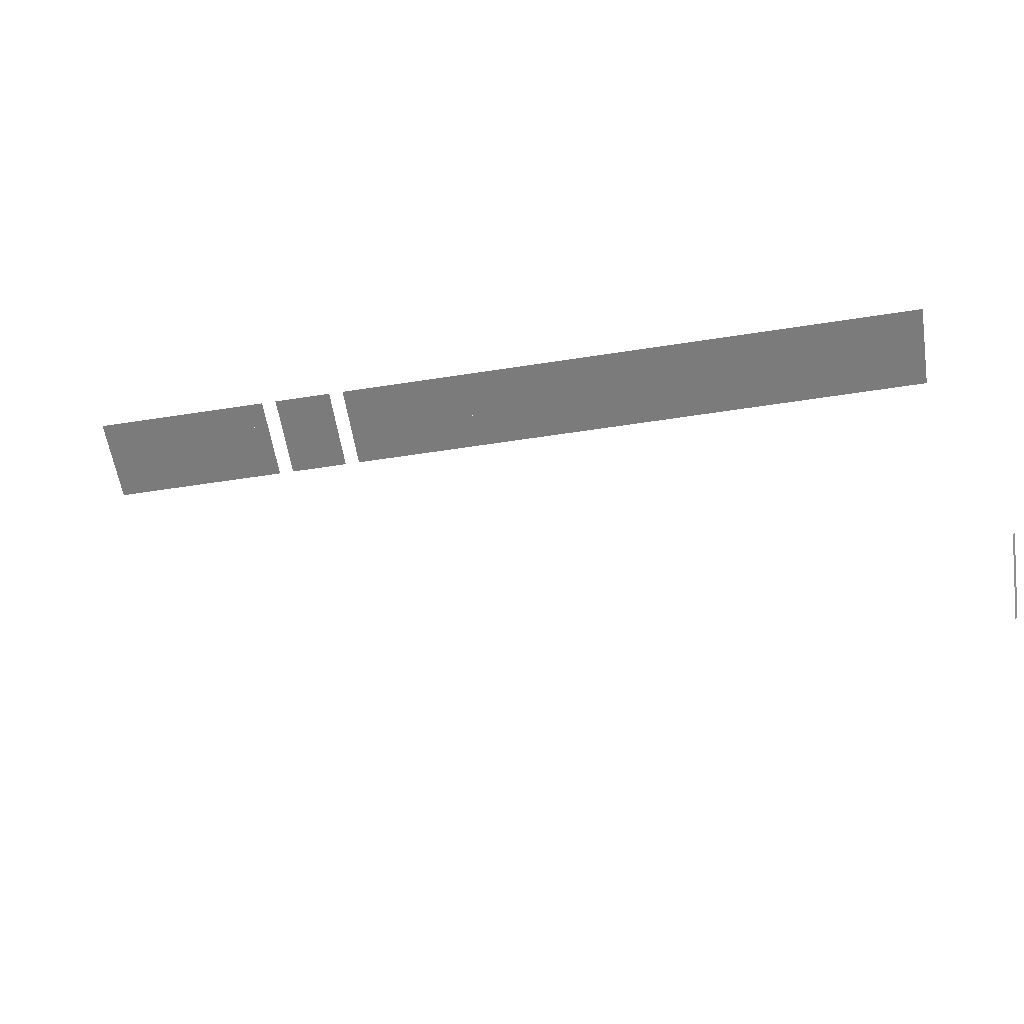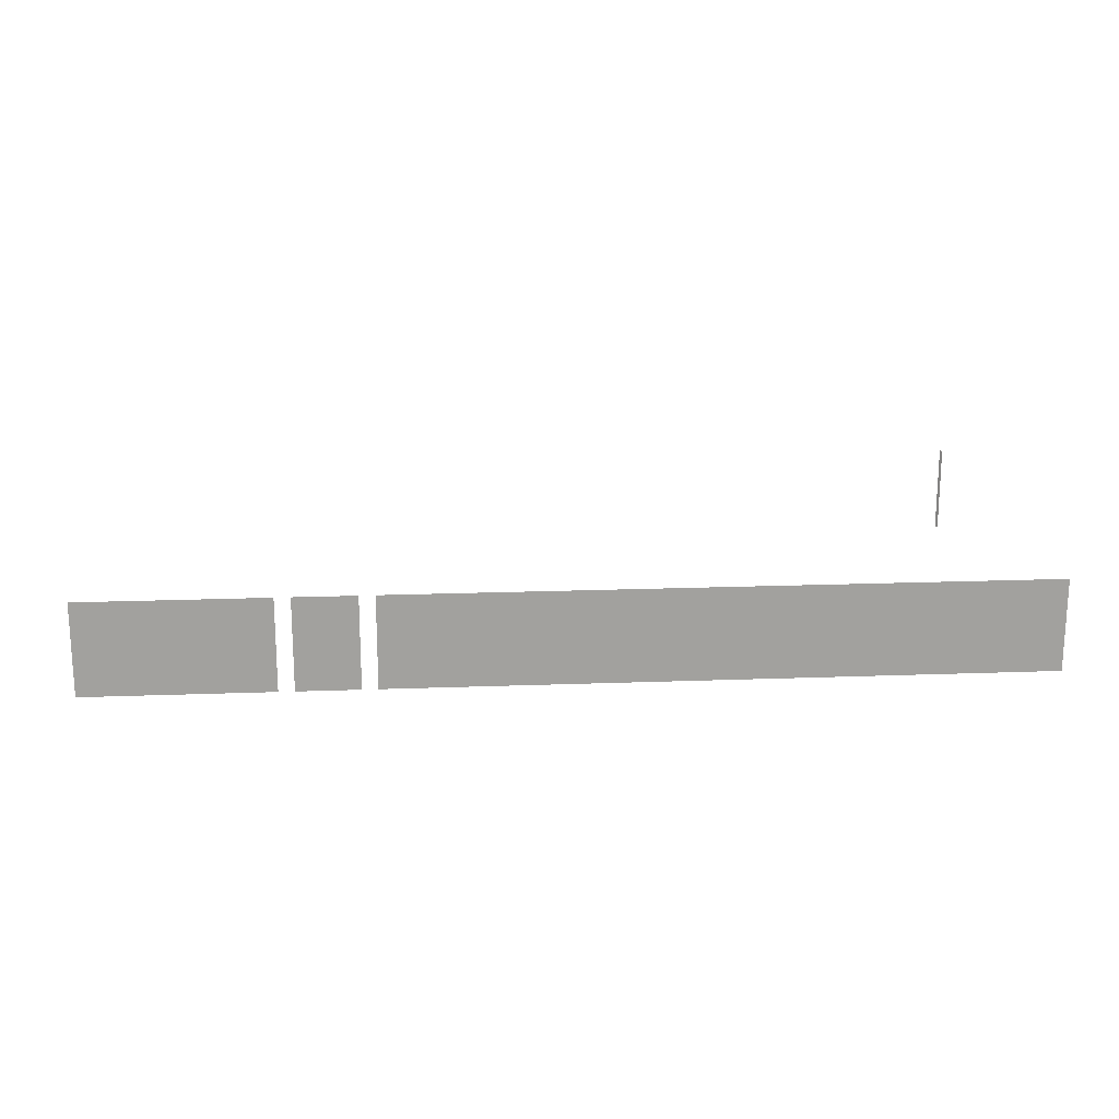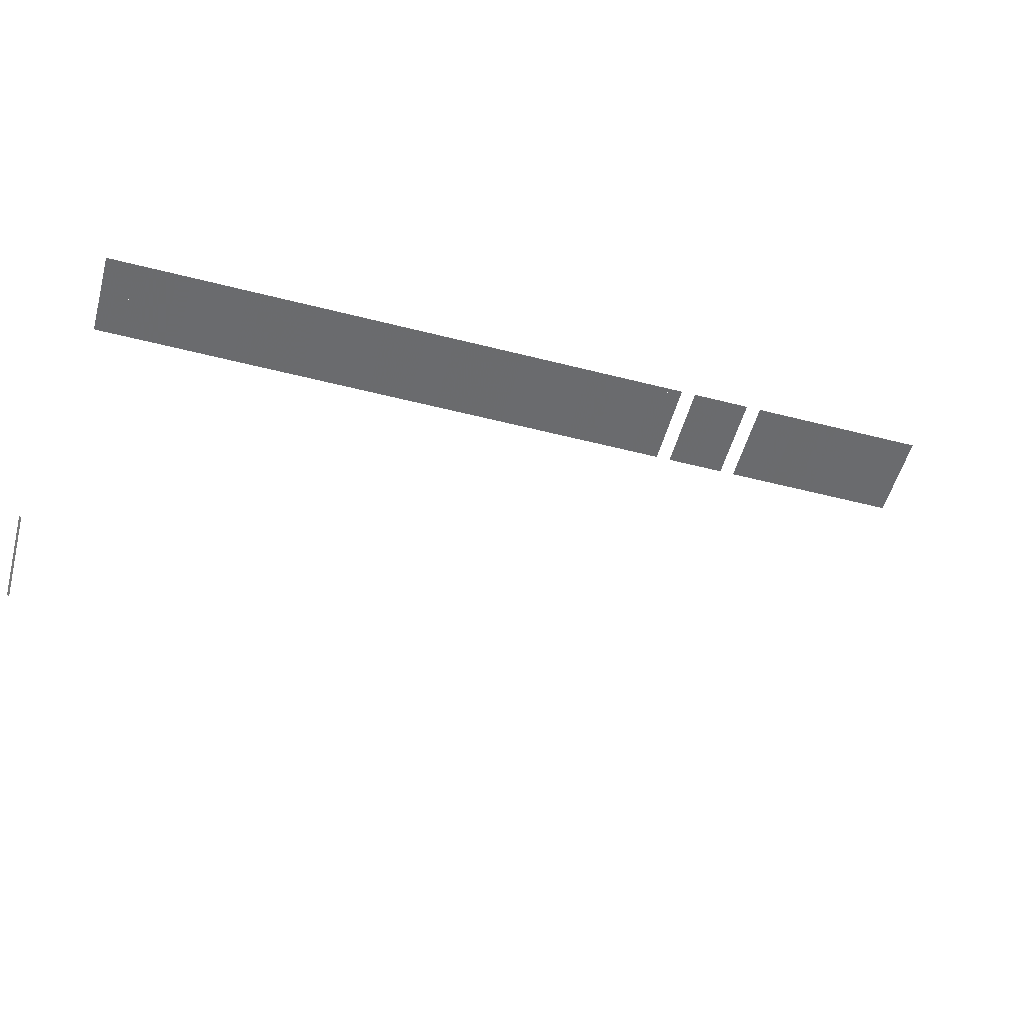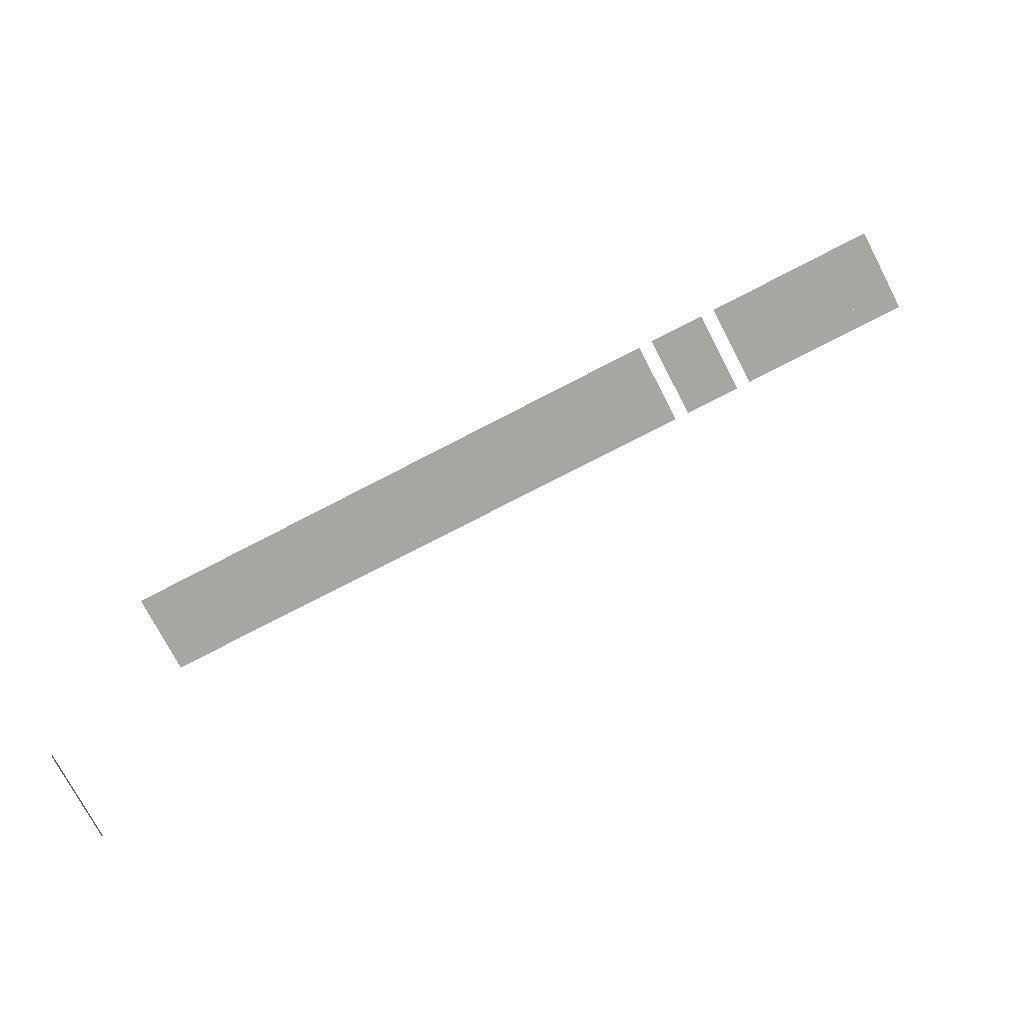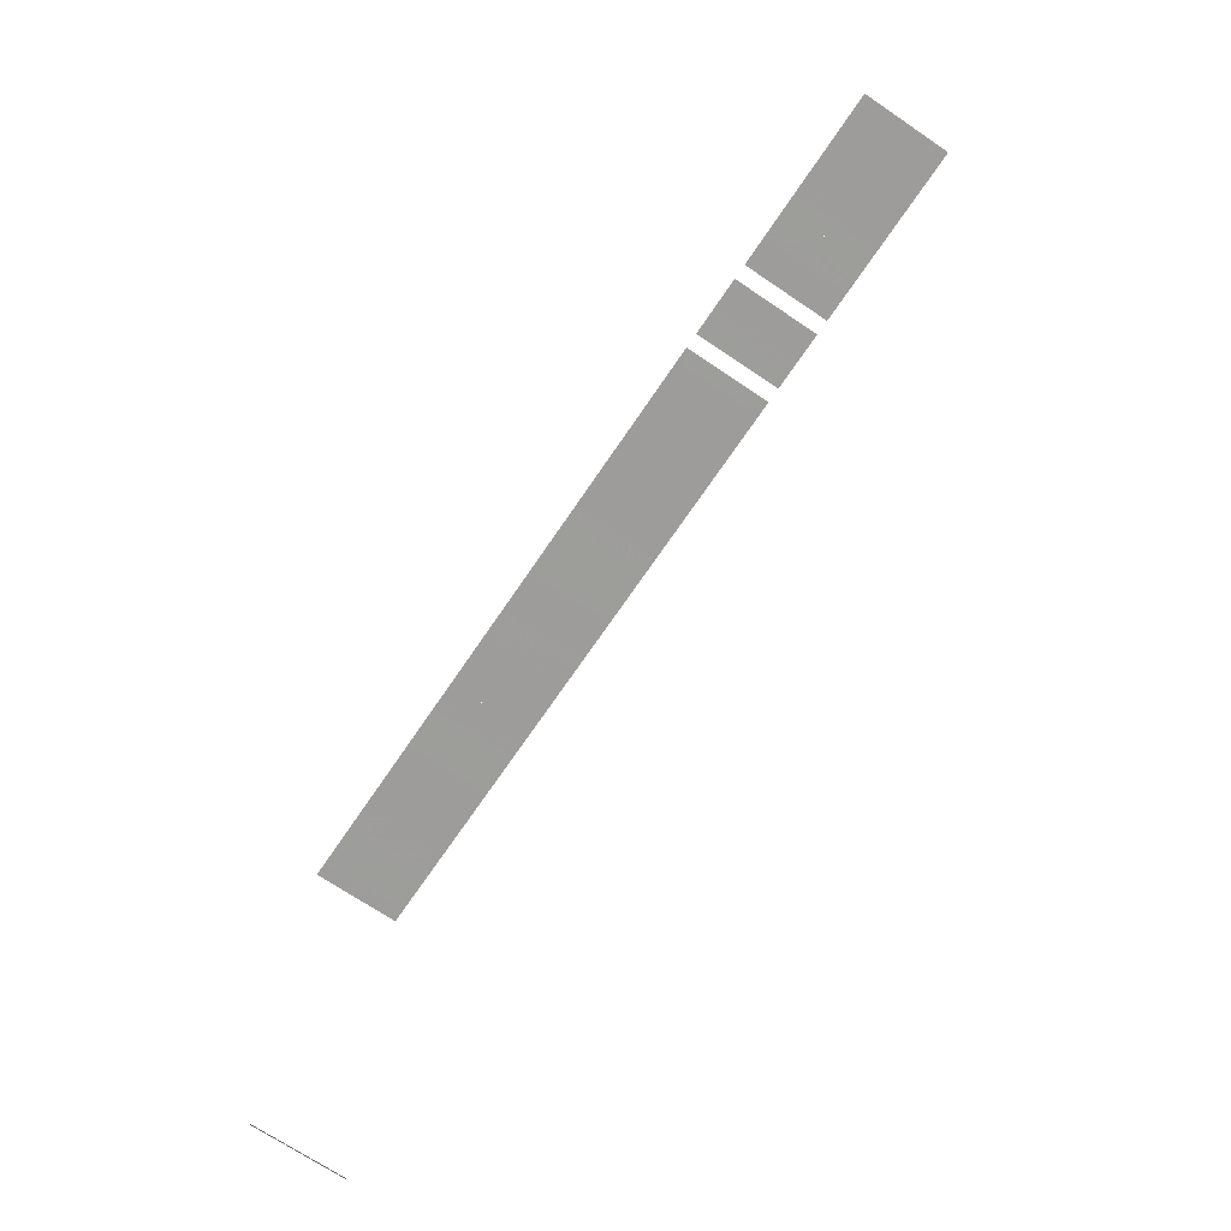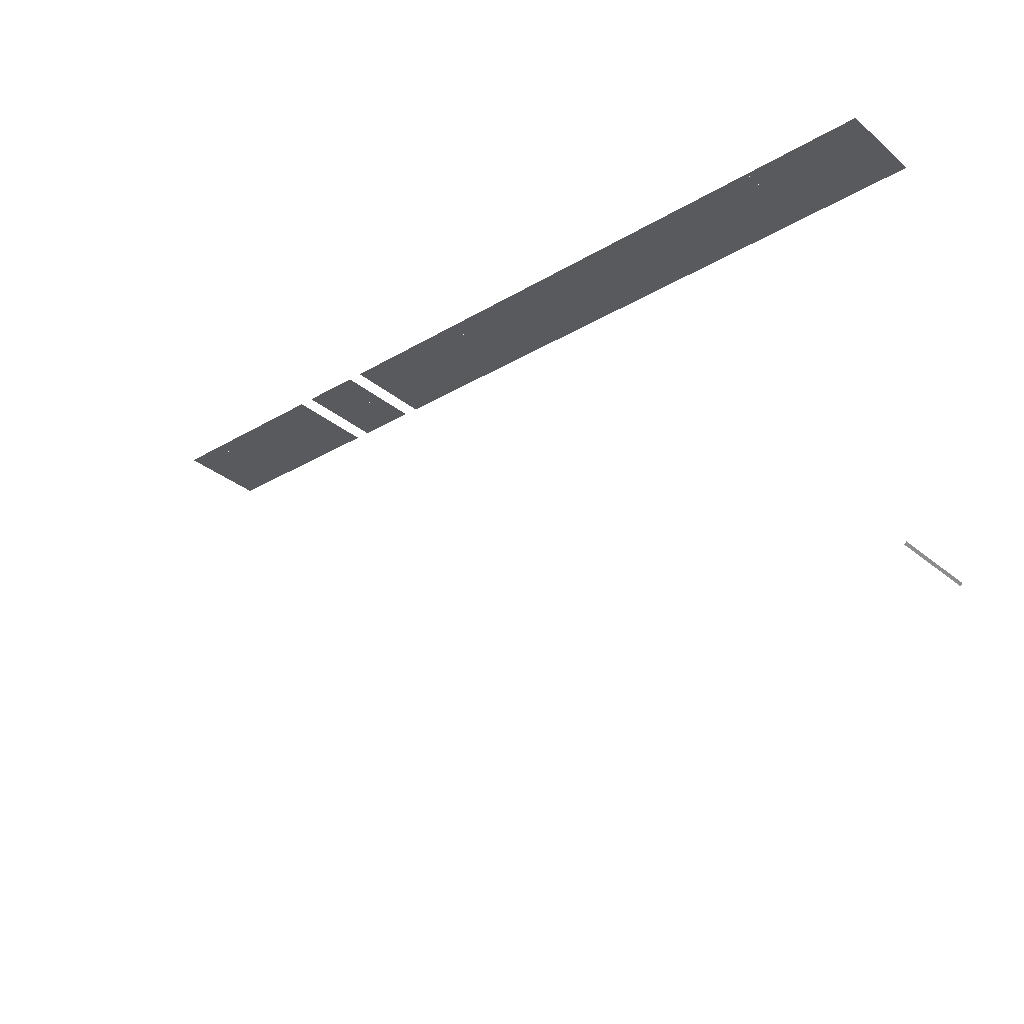
<metadata>
{"format":"obj","ext":"obj","renderer":"f3d","projection":"perspective","resolution":1024,"background":"white","views":[{"elev":-58.5,"azim":-170.9,"up":"+Y"},{"elev":18.3,"azim":175.9,"up":"+Z"},{"elev":-53.3,"azim":-15.3,"up":"+Y"},{"elev":-74.3,"azim":27.5,"up":"+Y"},{"elev":-70.3,"azim":55.9,"up":"+Y"},{"elev":-31.0,"azim":-139.7,"up":"+Y"}]}
</metadata>
<code>
v 0.0002401 0 0
v 0 0.0002403 0
v 0 0.0002403 0.01
v 0.0002401 0 0.01
f 1 2 3 4
v 0 0.05 0.01
v 0 0.05 0
v 0.001667 0.05 0
v 0.001667 0.05 0.01
f 5 6 7 8
v 0.001667 0.05 0.01
v 0.001667 0.05 0
v 0.003333 0.05 0
v 0.003333 0.05 0.01
f 9 10 11 12
v 0.003333 0.05 0
v 0.005 0.05 0
v 0.005 0.05 0.01
v 0.003333 0.05 0.01
f 13 14 15 16
v 0.01333 0.05 0.01
v 0.01333 0.05 0
v 0.015 0.05 0
v 0.015 0.05 0.01
f 17 18 19 20
v 0.015 0.05 0
v 0.01667 0.05 0
v 0.01667 0.05 0.01
v 0.015 0.05 0.01
f 21 22 23 24
v 0.01667 0.05 0
v 0.01833 0.05 0
v 0.01833 0.05 0.01
v 0.01667 0.05 0.01
f 25 26 27 28
v 0.01833 0.05 0
v 0.02 0.05 0
v 0.02 0.05 0.01
v 0.01833 0.05 0.01
f 29 30 31 32
v 0.02 0.05 0
v 0.02167 0.05 0
v 0.02167 0.05 0.01
v 0.02 0.05 0.01
f 33 34 35 36
v 0.02833 0.05 0.01
v 0.02833 0.05 0
v 0.03 0.05 0
v 0.03 0.05 0.01
f 37 38 39 40
v 0.03 0.05 0
v 0.03167 0.05 0
v 0.03167 0.05 0.01
v 0.03 0.05 0.01
f 41 42 43 44
v 0.03167 0.05 0
v 0.03333 0.05 0
v 0.03333 0.05 0.01
v 0.03167 0.05 0.01
f 45 46 47 48
v 0.03333 0.05 0
v 0.035 0.05 0
v 0.035 0.05 0.01
v 0.03333 0.05 0.01
f 49 50 51 52
v 0.035 0.05 0
v 0.03667 0.05 0
v 0.03667 0.05 0.01
v 0.035 0.05 0.01
f 53 54 55 56
v 0.03667 0.05 0
v 0.03833 0.05 0
v 0.03833 0.05 0.01
v 0.03667 0.05 0.01
f 57 58 59 60
v 0.03833 0.05 0.01
v 0.03833 0.05 0
v 0.04 0.05 0
v 0.04 0.05 0.01
f 61 62 63 64
v 0.04 0.05 0.01
v 0.04 0.05 0
v 0.04167 0.05 0
v 0.04167 0.05 0.01
f 65 66 67 68
v 0.04167 0.05 0.01
v 0.04167 0.05 0
v 0.04333 0.05 0
v 0.04333 0.05 0.01
f 69 70 71 72
v 0.04333 0.05 0
v 0.045 0.05 0
v 0.045 0.05 0.01
v 0.04333 0.05 0.01
f 73 74 75 76
v 0.055 0.05 0
v 0.05667 0.05 0
v 0.05667 0.05 0.01
v 0.055 0.05 0.01
f 77 78 79 80
v 0.05667 0.05 0
v 0.05833 0.05 0
v 0.05833 0.05 0.01
v 0.05667 0.05 0.01
f 81 82 83 84
v 0.05833 0.05 0.01
v 0.05833 0.05 0
v 0.06 0.05 0
v 0.06 0.05 0.01
f 85 86 87 88
v 0.06 0.05 0
v 0.06167 0.05 0
v 0.06167 0.05 0.01
v 0.06 0.05 0.01
f 89 90 91 92
v 0.06167 0.05 0
v 0.06333 0.05 0
v 0.06333 0.05 0.01
v 0.06167 0.05 0.01
f 93 94 95 96
v 0.06333 0.05 0.01
v 0.06333 0.05 0
v 0.065 0.05 0
v 0.065 0.05 0.01
f 97 98 99 100
v 0.065 0.05 0
v 0.06667 0.05 0
v 0.06667 0.05 0.01
v 0.065 0.05 0.01
f 101 102 103 104
v 0.06667 0.05 0
v 0.06833 0.05 0
v 0.06833 0.05 0.01
v 0.06667 0.05 0.01
f 105 106 107 108
v 0.06833 0.05 0
v 0.07 0.05 0
v 0.07 0.05 0.01
v 0.06833 0.05 0.01
f 109 110 111 112
v 0.08 0.05 0
v 0.08167 0.05 0
v 0.08167 0.05 0.01
v 0.08 0.05 0.01
f 113 114 115 116
v 0.08167 0.05 0.01
v 0.08167 0.05 0
v 0.08333 0.05 0
v 0.08333 0.05 0.01
f 117 118 119 120
v 0.08333 0.05 0
v 0.085 0.05 0
v 0.085 0.05 0.01
v 0.08333 0.05 0.01
f 121 122 123 124
v 0.085 0.05 0.01
v 0.085 0.05 0
v 0.08667 0.05 0
v 0.08667 0.05 0.01
f 125 126 127 128
v 0.095 0.05 0
v 0.09667 0.05 0
v 0.09667 0.05 0.01
v 0.095 0.05 0.01
f 129 130 131 132
v 0.09667 0.05 0
v 0.09833 0.05 0
v 0.09833 0.05 0.01
v 0.09667 0.05 0.01
f 133 134 135 136
v 0.09833 0.05 0
v 0.1 0.05 0
v 0.1 0.05 0.01
v 0.09833 0.05 0.01
f 137 138 139 140
v 0.005 0.05 0
v 0.006667 0.05 0
v 0.006667 0.05 0.01
v 0.005 0.05 0.01
f 141 142 143 144
v 0.006667 0.05 0.01
v 0.006667 0.05 0
v 0.008333 0.05 0
v 0.008333 0.05 0.01
f 145 146 147 148
v 0.008333 0.05 0.01
v 0.008333 0.05 0
v 0.01 0.05 0
v 0.01 0.05 0.01
f 149 150 151 152
v 0.01 0.05 0
v 0.01167 0.05 0
v 0.01167 0.05 0.01
v 0.01 0.05 0.01
f 153 154 155 156
v 0.01167 0.05 0
v 0.01333 0.05 0
v 0.01333 0.05 0.01
v 0.01167 0.05 0.01
f 157 158 159 160
v 0.02167 0.05 0
v 0.02333 0.05 0
v 0.02333 0.05 0.01
v 0.02167 0.05 0.01
f 161 162 163 164
v 0.02333 0.05 0
v 0.025 0.05 0
v 0.025 0.05 0.01
v 0.02333 0.05 0.01
f 165 166 167 168
v 0.025 0.05 0
v 0.02667 0.05 0
v 0.02667 0.05 0.01
v 0.025 0.05 0.01
f 169 170 171 172
v 0.02667 0.05 0
v 0.02833 0.05 0
v 0.02833 0.05 0.01
v 0.02667 0.05 0.01
f 173 174 175 176
v 0.045 0.05 0.01
v 0.045 0.05 0
v 0.04667 0.05 0
v 0.04667 0.05 0.01
f 177 178 179 180
v 0.04667 0.05 0
v 0.04833 0.05 0
v 0.04833 0.05 0.01
v 0.04667 0.05 0.01
f 181 182 183 184
v 0.04833 0.05 0
v 0.05 0.05 0
v 0.05 0.05 0.01
v 0.04833 0.05 0.01
f 185 186 187 188
v 0.05 0.05 0
v 0.05167 0.05 0
v 0.05167 0.05 0.01
v 0.05 0.05 0.01
f 189 190 191 192
v 0.05167 0.05 0
v 0.05333 0.05 0
v 0.05333 0.05 0.01
v 0.05167 0.05 0.01
f 193 194 195 196
v 0.05333 0.05 0.01
v 0.05333 0.05 0
v 0.055 0.05 0
v 0.055 0.05 0.01
f 197 198 199 200
v 0.07167 0.05 0
v 0.07333 0.05 0
v 0.07333 0.05 0.01
v 0.07167 0.05 0.01
f 201 202 203 204
v 0.07333 0.05 0
v 0.075 0.05 0
v 0.075 0.05 0.01
v 0.07333 0.05 0.01
f 205 206 207 208
v 0.075 0.05 0
v 0.07667 0.05 0
v 0.07667 0.05 0.01
v 0.075 0.05 0.01
f 209 210 211 212
v 0.07667 0.05 0
v 0.07833 0.05 0
v 0.07833 0.05 0.01
v 0.07667 0.05 0.01
f 213 214 215 216
v 0.08667 0.05 0
v 0.08833 0.05 0
v 0.08833 0.05 0.01
v 0.08667 0.05 0.01
f 217 218 219 220
v 0.08833 0.05 0
v 0.09 0.05 0
v 0.09 0.05 0.01
v 0.08833 0.05 0.01
f 221 222 223 224
v 0.09 0.05 0
v 0.09167 0.05 0
v 0.09167 0.05 0.01
v 0.09 0.05 0.01
f 225 226 227 228
v 0.09167 0.05 0
v 0.09333 0.05 0
v 0.09333 0.05 0.01
v 0.09167 0.05 0.01
f 229 230 231 232
v 0.09333 0.05 0.01
v 0.09333 0.05 0
v 0.095 0.05 0
v 0.095 0.05 0.01
f 233 234 235 236

</code>
